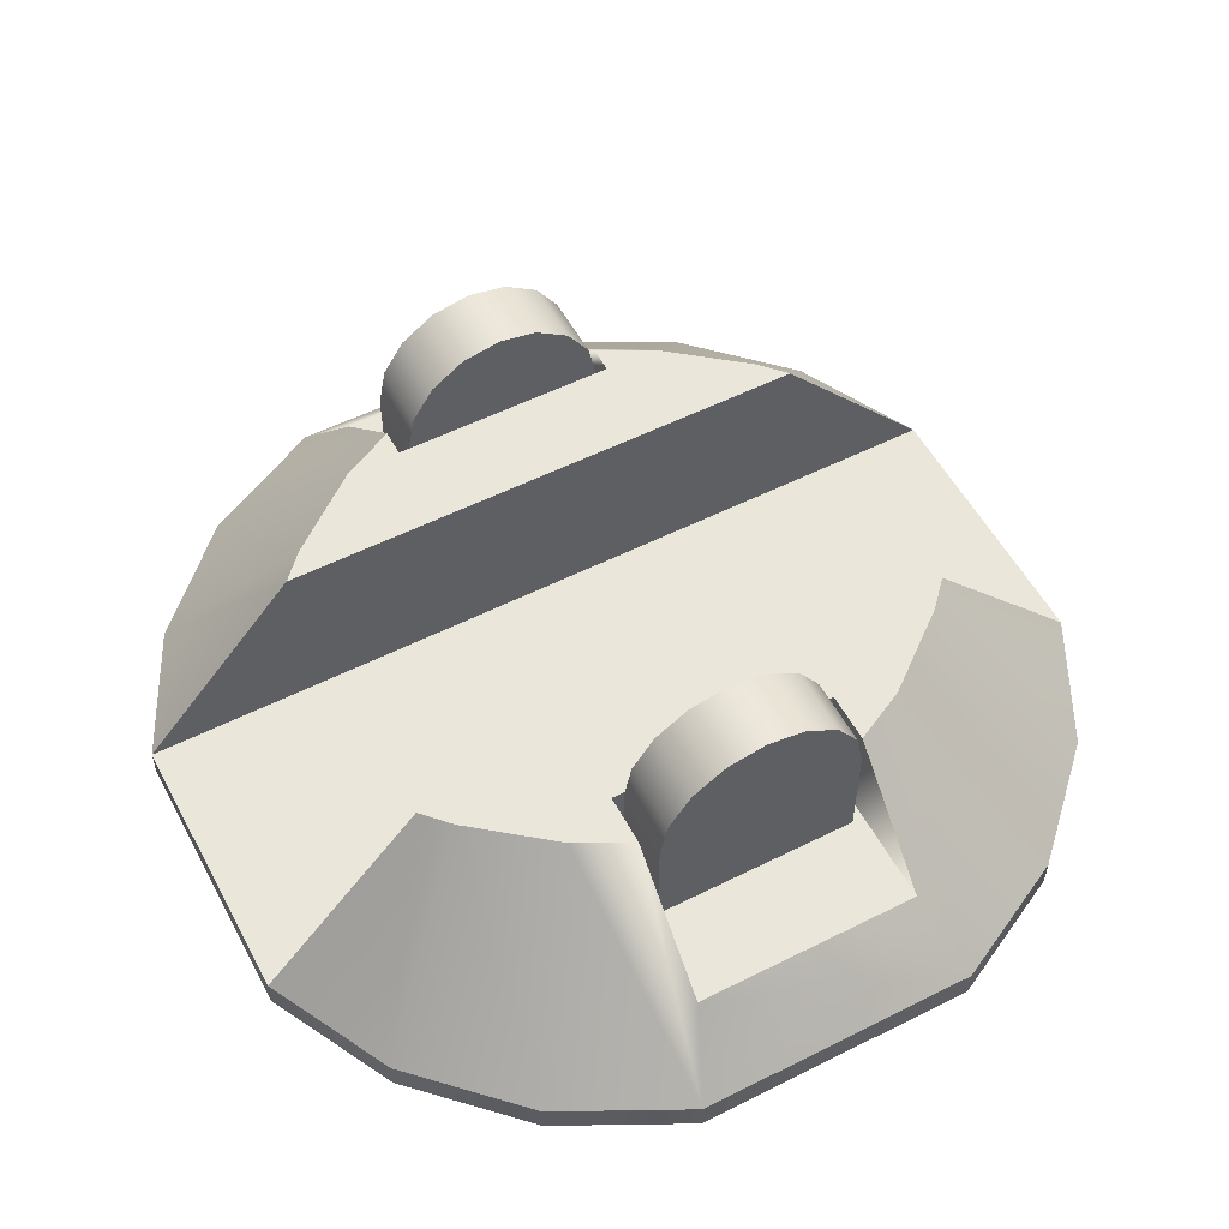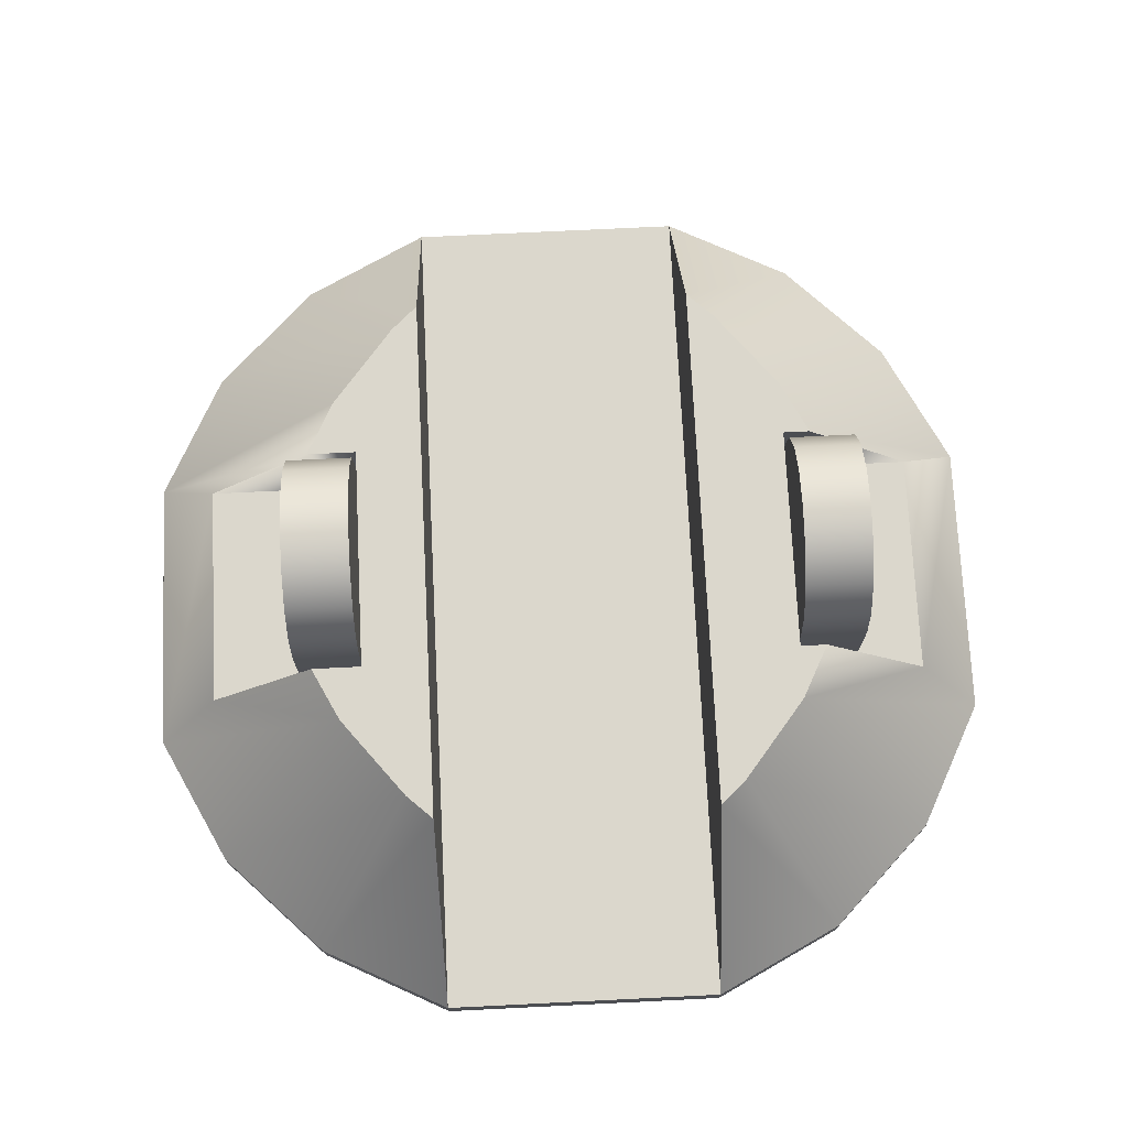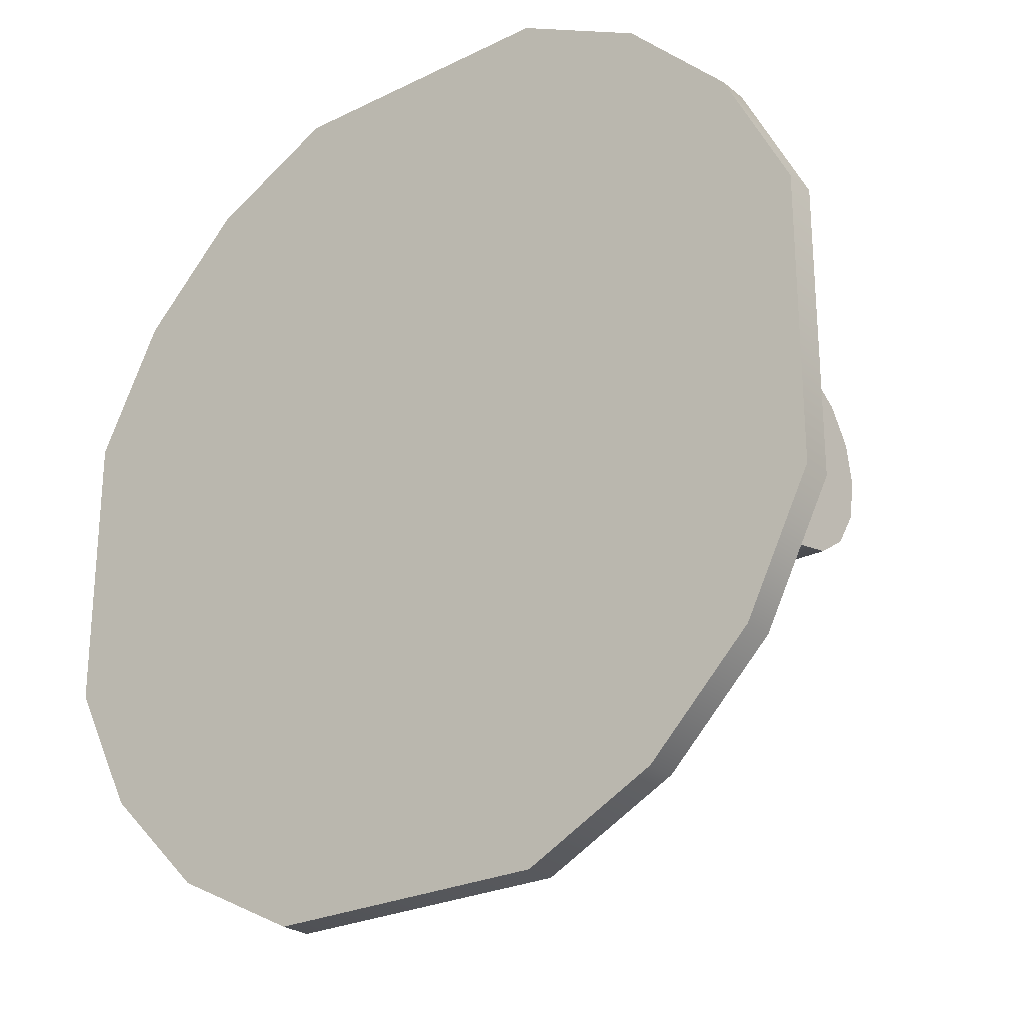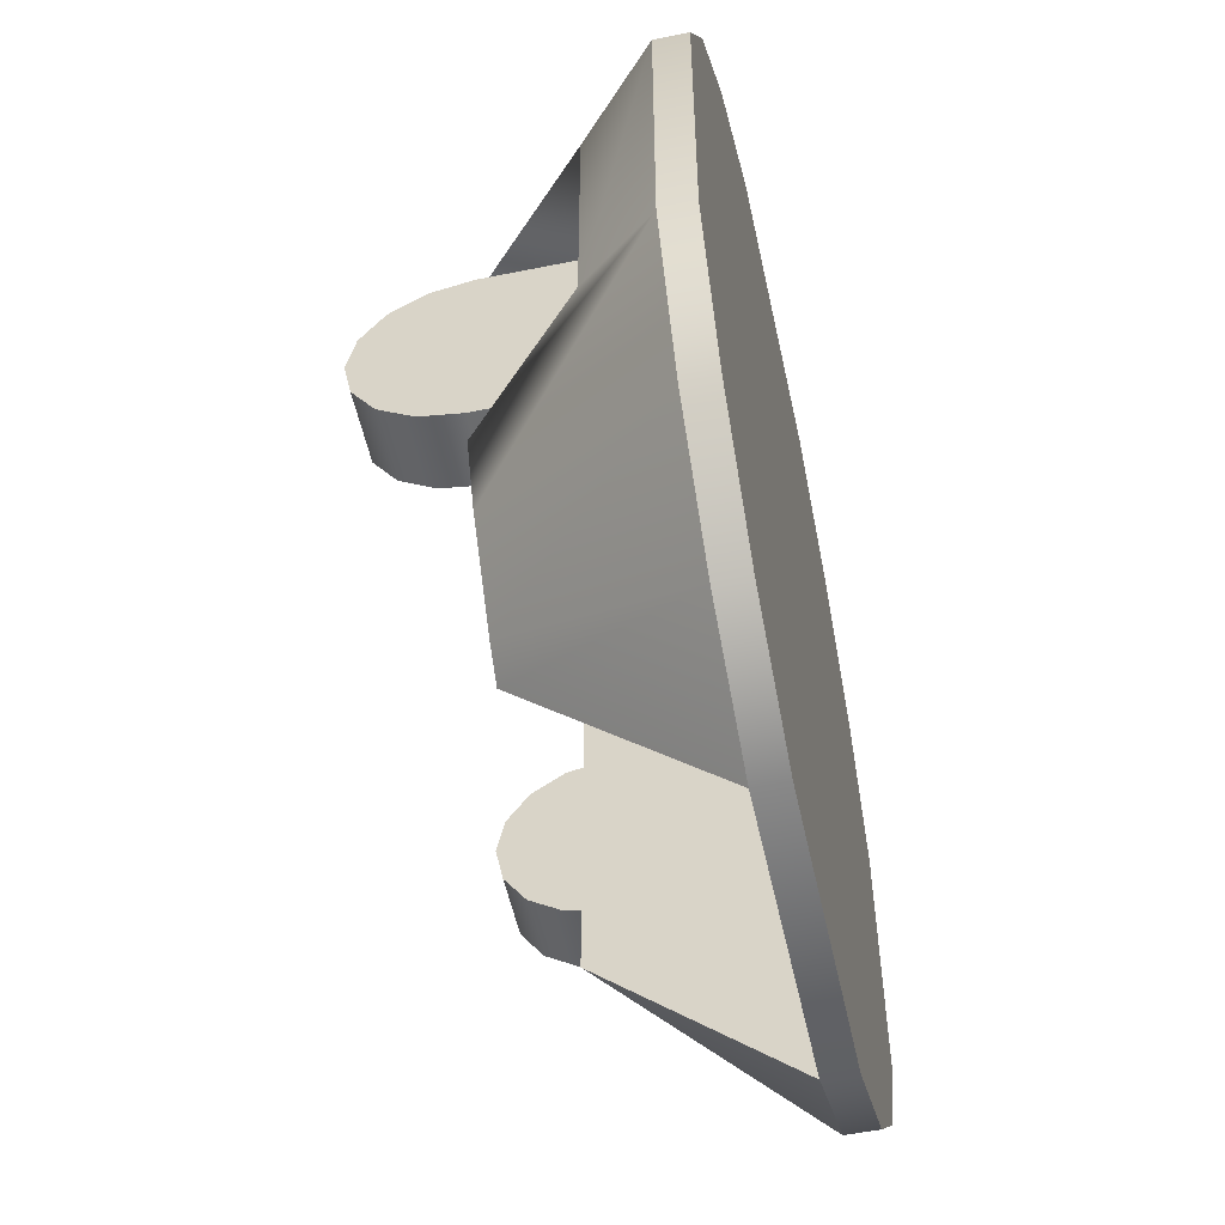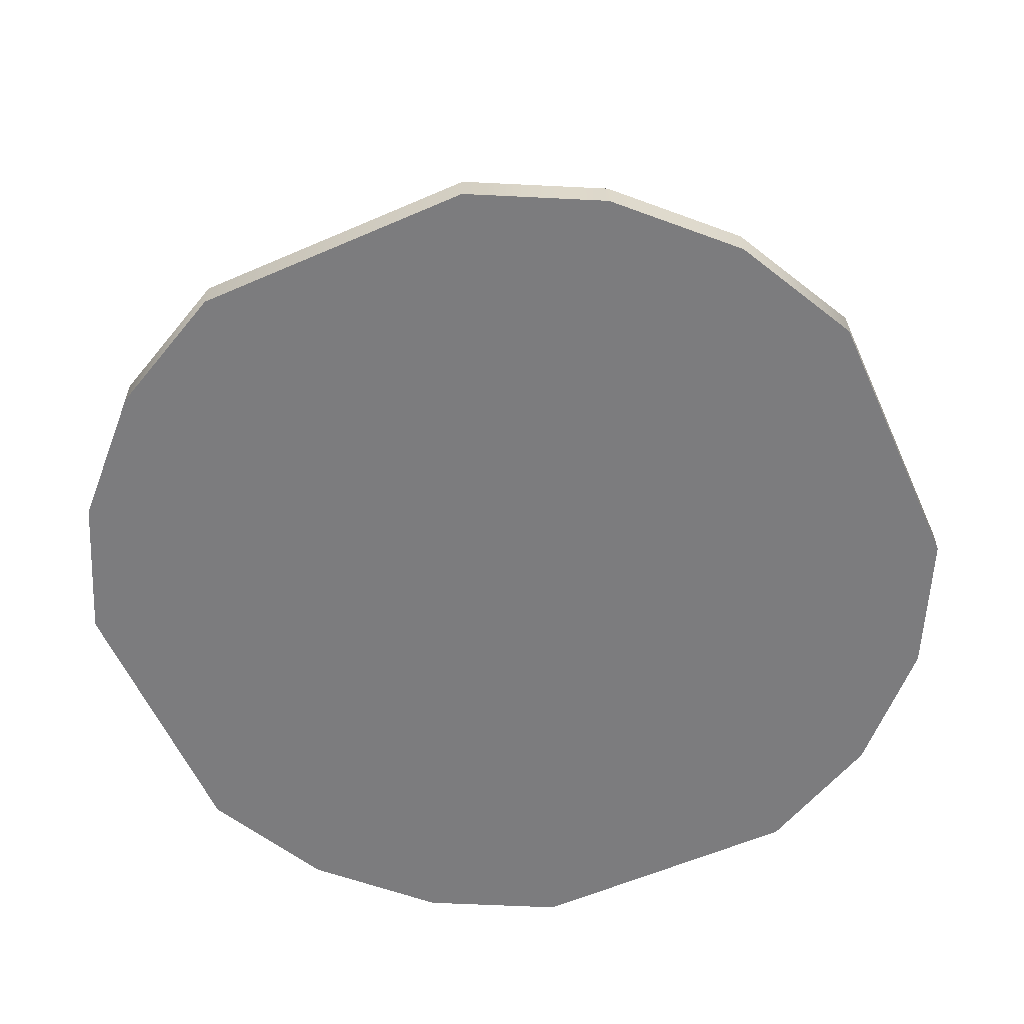
<metadata>
{"format":"obj","ext":"obj","renderer":"f3d","projection":"perspective","resolution":1024,"background":"white","views":[{"elev":54.9,"azim":-117.9,"up":"+Y"},{"elev":73.1,"azim":-2.8,"up":"+Y"},{"elev":-25.5,"azim":38.2,"up":"+Z"},{"elev":-54.3,"azim":-77.8,"up":"+Z"},{"elev":-58.9,"azim":114.1,"up":"+Y"}]}
</metadata>
<code>
v 0.714 0.6554 -0.3493
v 0.7979 0.6554 -0.3493
v 0.7122 0.6554 -0.5175
v 0.5175 0.6554 -0.7618
v 0.5175 0.6554 0.7618
v 0.4357 0.6554 0.8373
v 0.4357 0.6554 -0.8373
v 0.714 0.6554 0.3519
v 0.7966 0.6554 0.3519
v 0.7122 0.6554 0.5175
v 0.4357 0.6554 0.8373
v 0.4357 0.09466 1.341
v 0.8287 0.09466 1.141
v 0.5175 0.6554 0.7618
v 1.141 0.09466 0.8287
v 0.7122 0.6554 0.5175
v 1.341 0.09466 0.4357
v 1.143 0.3145 0.3519
v 0.7966 0.6554 0.3519
v 1.341 0.09466 -0.4357
v 1.143 0.3145 -0.3493
v 0.714 0.3145 -0.3493
v 0.714 0.3145 0.3519
v 1.143 0.3145 0.3519
v 0.4357 0.09466 -1.341
v 0.4357 0.09466 1.341
v 0.4357 0.6554 0.8373
v 0.4357 0.6554 -0.8373
v 0.8287 0.09466 -1.141
v 0.4357 0.09466 -1.341
v 0.4357 0.6554 -0.8373
v 0.5175 0.6554 -0.7618
v 1.141 0.09466 -0.8287
v 0.7122 0.6554 -0.5175
v 1.341 0.09466 -0.4357
v 0.7979 0.6554 -0.3493
v 1.143 0.3145 -0.3493
v 1.141 0.09466 0.8287
v 1.141 0.09466 0.8287
v 0.8287 0.09466 1.141
v 0.8287 0.09466 1.141
v 0.4357 0.09466 1.341
v 0.4357 0.09466 1.341
v 1.341 0.09466 0.4357
v 1.141 0.09466 0.8287
v 1.341 0.09466 0.4357
v 1.341 0.09466 -0.4357
v 1.341 0.09466 -0.4357
v -0.4357 0.09466 1.341
v 0.4357 0.09466 1.341
v 0.4357 0.09466 -1.341
v -0.4357 0.09466 -1.341
v 0.4357 0.09466 1.341
v -0.4357 0.09466 1.341
v -0.4357 0.09466 -1.341
v 0.4357 0.09466 -1.341
v -0.8287 0.09466 -1.141
v -0.8287 0.09466 -1.141
v -0.4357 0.09466 1.341
v -0.8287 0.09466 1.141
v -0.8287 0.09466 1.141
v 0.4357 0.09466 -1.341
v 0.4357 0.09466 -1.341
v 0.8287 0.09466 -1.141
v 0.8287 0.09466 -1.141
v 0.8287 0.09466 -1.141
v 0.8287 0.09466 -1.141
v 1.141 0.09466 -0.8287
v 1.141 0.09466 -0.8287
v 1.141 0.09466 -0.8287
v 1.141 0.09466 -0.8287
v 1.341 0.09466 -0.4357
v 1.341 0.09466 -0.4357
v 1.141 0 0.8287
v 1.141 0.09466 0.8287
v 0.8287 0.09466 1.141
v 0.8287 0 1.141
v 1.341 0 0.4357
v 1.341 0.09466 0.4357
v 1.341 0 -0.4357
v 1.341 0.09466 -0.4357
v 1.141 0 -0.8287
v 1.141 0.09466 -0.8287
v 0.8287 0 -1.141
v 0.8287 0.09466 -1.141
v 0.8287 0 1.141
v 0.8287 0.09466 1.141
v 0.4357 0.09466 1.341
v 0.4357 0 1.341
v -0.4357 0.09466 1.341
v -0.4357 0 1.341
v -0.8287 0.09466 1.141
v -0.8287 0 1.141
v -0.4357 0.6554 -0.8373
v -0.4357 0.6554 0.8373
v -0.4357 0.09466 1.341
v -0.4357 0.09466 -1.341
v 0.4357 0 -1.341
v 0.4357 0.09466 -1.341
v 0.8287 0.09466 -1.141
v 0.8287 0 -1.141
v -0.4357 0 -1.341
v -0.4357 0.09466 -1.341
v -0.8287 0 -1.141
v -0.8287 0.09466 -1.141
v 3.815e-07 0 3.052e-07
v 1.141 0 0.8287
v 0.8287 0 1.141
v 0.4357 0 1.341
v -0.8287 0.09466 -1.141
v -0.5175 0.6554 -0.7618
v -0.4357 0.6554 -0.8373
v -0.4357 0.09466 -1.341
v -1.141 0.09466 -0.8287
v -0.7122 0.6554 -0.5175
v -1.341 0.09466 -0.4357
v -0.7979 0.6554 -0.3493
v -1.143 0.3145 -0.3493
v -1.341 0.09466 0.4357
v -1.143 0.3145 0.3519
v -0.7122 0.6554 0.5175
v -0.7966 0.6554 0.3519
v -1.141 0.09466 0.8287
v -0.5175 0.6554 0.7618
v -0.8287 0.09466 1.141
v -0.4357 0.6554 0.8373
v -0.4357 0.09466 1.341
v 3.815e-07 0 3.052e-07
v 0.4357 0 -1.341
v 0.8287 0 -1.141
v 1.141 0 -0.8287
v 3.815e-07 0 3.052e-07
v 1.141 0 -0.8287
v 1.341 0 -0.4357
v 3.815e-07 0 3.433e-07
v 3.815e-07 0 3.433e-07
v 1.341 0 0.4357
v 3.815e-07 0 3.433e-07
v 1.141 0 0.8287
v 3.815e-07 0 3.052e-07
v 3.815e-07 0 3.052e-07
v 0.4357 0 1.341
v -0.4357 0 1.341
v -0.8287 0.09466 1.141
v -0.8287 0.09466 1.141
v -1.141 0.09466 0.8287
v -1.141 0.09466 0.8287
v -0.5175 0.6554 0.7618
v -0.4357 0.6554 0.8373
v -0.4357 0.6554 -0.8373
v -0.5175 0.6554 -0.7618
v -0.6423 0.6554 -0.3493
v -0.7979 0.6554 -0.3493
v -0.7122 0.6554 -0.5175
v -0.6423 0.6554 0.3519
v -0.7122 0.6554 0.5175
v -0.7966 0.6554 0.3519
v -1.141 0.09466 -0.8287
v -1.141 0.09466 -0.8287
v -0.8287 0.09466 -1.141
v -0.8287 0.09466 -1.141
v 3.815e-07 0 3.052e-07
v -0.4357 0 -1.341
v 0.4357 0 -1.341
v 3.815e-07 0 3.052e-07
v -0.4357 0 1.341
v -0.8287 0 1.141
v -1.141 0 0.8287
v -0.8287 0 1.141
v -0.8287 0.09466 1.141
v -1.141 0.09466 0.8287
v -1.141 0 0.8287
v -1.341 0.09466 0.4357
v -1.341 0 0.4357
v -1.341 0.09466 -0.4357
v -1.341 0 -0.4357
v -1.141 0.09466 -0.8287
v -1.141 0 -0.8287
v -0.8287 0.09466 -1.141
v -0.8287 0 -1.141
v -1.141 0.09466 0.8287
v -1.141 0.09466 0.8287
v -1.341 0.09466 0.4357
v -1.341 0.09466 0.4357
v -1.341 0.09466 -0.4357
v -1.341 0.09466 -0.4357
v -1.141 0.09466 -0.8287
v -1.141 0.09466 -0.8287
v 3.815e-07 0 3.052e-07
v -0.8287 0 -1.141
v -0.4357 0 -1.341
v -1.341 0.09466 0.4357
v -1.341 0.09466 0.4357
v -1.341 0.09466 -0.4357
v -1.341 0.09466 -0.4357
v 3.815e-07 0 3.052e-07
v -1.141 0 -0.8287
v -0.8287 0 -1.141
v 3.815e-07 0 3.052e-07
v -1.141 0 0.8287
v -1.341 0 0.4357
v 3.815e-07 0 3.433e-07
v 3.815e-07 0 3.433e-07
v -1.341 0 -0.4357
v -1.141 0 -0.8287
v 3.815e-07 0 3.052e-07
v 3.815e-07 0 3.433e-07
v -1.341 0 0.4357
v -1.341 0 -0.4357
v -0.7979 0.6554 -0.3493
v -1.143 0.3145 -0.3493
v -0.6423 0.3145 -0.3493
v -0.6423 0.6554 -0.3493
v -0.6423 0.3145 -0.3493
v -1.143 0.3145 -0.3493
v -1.143 0.3145 0.3519
v -0.6423 0.3145 0.3519
v -0.6423 0.6554 -0.3493
v -0.6423 0.3145 -0.3493
v -0.6423 0.3145 0.3519
v -0.6423 0.6554 0.3519
v -0.6423 0.3145 0.3519
v -1.143 0.3145 0.3519
v -0.7966 0.6554 0.3519
v -0.6423 0.6554 0.3519
v 0.7979 0.6554 -0.3493
v 0.714 0.6554 -0.3493
v 0.714 0.3145 -0.3493
v 1.143 0.3145 -0.3493
v 0.714 0.6554 0.3519
v 0.714 0.3145 0.3519
v 0.714 0.3145 -0.3493
v 0.714 0.6554 -0.3493
v 1.143 0.3145 0.3519
v 0.714 0.3145 0.3519
v 0.714 0.6554 0.3519
v 0.7966 0.6554 0.3519
v -0.8529 0.6483 0.3163
v -0.6475 0.6483 0.3163
v -0.6475 0.7691 0.2923
v -0.8529 0.7691 0.2923
v -0.6475 0.1815 0.3163
v -0.8529 0.1815 0.3163
v -0.8529 0.7691 0.2923
v -0.6475 0.7691 0.2923
v -0.6475 0.8714 0.2239
v -0.8529 0.8714 0.2239
v -0.6475 0.9398 0.1216
v -0.8529 0.9398 0.1216
v -0.6475 0.9638 0.0008308
v -0.8529 0.9638 0.0008308
v -0.6475 0.9398 -0.1199
v -0.8529 0.9398 -0.1199
v -0.6475 0.8714 -0.2223
v -0.8529 0.8714 -0.2223
v -0.6475 0.7691 -0.2907
v -0.8529 0.7691 -0.2907
v -0.8529 0.7691 -0.2907
v -0.6475 0.7691 -0.2907
v -0.6475 0.6483 -0.3147
v -0.8529 0.6483 -0.3147
v -0.8529 0.1815 -0.3147
v -0.6475 0.1815 -0.3147
v -0.8529 0.7691 0.2923
v -0.8529 0.6483 0.0008311
v -0.8529 0.6483 0.3163
v -0.8529 0.8714 0.2239
v -0.8529 0.9398 0.1216
v -0.8529 0.9638 0.0008308
v -0.8529 0.9398 -0.1199
v -0.8529 0.8714 -0.2223
v -0.8529 0.7691 -0.2907
v -0.8529 0.6483 -0.3147
v -0.8529 0.1815 0.3138
v -0.8529 0.1815 -0.3147
v -0.8529 0.1815 0.3163
v -0.6475 0.6483 0.3163
v -0.6475 0.6483 0.0008311
v -0.6475 0.7691 0.2923
v -0.6475 0.8714 0.2239
v -0.6475 0.9398 0.1216
v -0.6475 0.9638 0.0008308
v -0.6475 0.9398 -0.1199
v -0.6475 0.8714 -0.2223
v -0.6475 0.7691 -0.2907
v -0.6475 0.6483 -0.3147
v -0.6475 0.1815 0.3138
v -0.6475 0.1815 0.3163
v -0.6475 0.1815 -0.3147
v 0.7189 0.6483 0.3163
v 0.9242 0.6483 0.3163
v 0.9242 0.7691 0.2923
v 0.7189 0.7691 0.2923
v 0.9242 0.1815 0.3163
v 0.7189 0.1815 0.3163
v 0.7189 0.7691 0.2923
v 0.9242 0.7691 0.2923
v 0.9242 0.8714 0.2239
v 0.7189 0.8714 0.2239
v 0.9242 0.9398 0.1216
v 0.7189 0.9398 0.1216
v 0.9242 0.9638 0.0008308
v 0.7189 0.9638 0.0008308
v 0.9242 0.9398 -0.1199
v 0.7189 0.9398 -0.1199
v 0.9242 0.8714 -0.2223
v 0.7189 0.8714 -0.2223
v 0.9242 0.7691 -0.2907
v 0.7189 0.7691 -0.2907
v 0.7189 0.7691 -0.2907
v 0.9242 0.7691 -0.2907
v 0.9242 0.6483 -0.3147
v 0.7189 0.6483 -0.3147
v 0.7189 0.1815 -0.3147
v 0.9242 0.1815 -0.3147
v 0.7189 0.7691 0.2923
v 0.7189 0.6483 0.0008311
v 0.7189 0.6483 0.3163
v 0.7189 0.8714 0.2239
v 0.7189 0.9398 0.1216
v 0.7189 0.9638 0.0008308
v 0.7189 0.9398 -0.1199
v 0.7189 0.8714 -0.2223
v 0.7189 0.7691 -0.2907
v 0.7189 0.6483 -0.3147
v 0.7189 0.1815 0.3138
v 0.7189 0.1815 -0.3147
v 0.7189 0.1815 0.3163
v 0.9242 0.6483 0.3163
v 0.9242 0.6483 0.0008311
v 0.9242 0.7691 0.2923
v 0.9242 0.8714 0.2239
v 0.9242 0.9398 0.1216
v 0.9242 0.9638 0.0008308
v 0.9242 0.9398 -0.1199
v 0.9242 0.8714 -0.2223
v 0.9242 0.7691 -0.2907
v 0.9242 0.6483 -0.3147
v 0.9242 0.1815 0.3138
v 0.9242 0.1815 0.3163
v 0.9242 0.1815 -0.3147
g Mega_Rail_Hor_Pivot
f 1 2 3
f 1 3 4
f 5 1 4
f 6 5 4
f 6 4 7
f 5 8 1
f 5 9 8
f 5 10 9
f 11 12 13
f 11 13 14
f 14 13 15
f 14 15 16
f 16 15 17
f 16 17 18
f 18 19 16
f 18 17 20
f 20 21 18
f 21 22 23
f 21 23 24
f 25 26 27
f 25 27 28
f 29 30 31
f 29 31 32
f 33 29 32
f 33 32 34
f 35 33 34
f 34 36 35
f 36 37 35
f 38 39 40
f 38 40 41
f 41 40 42
f 41 42 43
f 44 45 38
f 44 46 45
f 47 46 44
f 47 48 46
f 49 50 51
f 49 51 52
f 53 50 49
f 53 49 54
f 55 52 51
f 55 51 56
f 57 52 55
f 57 58 52
f 59 49 60
f 59 60 61
f 62 63 64
f 62 64 65
f 66 67 68
f 66 68 69
f 70 71 72
f 70 72 73
f 74 75 76
f 74 76 77
f 78 75 74
f 78 79 75
f 80 79 78
f 80 81 79
f 82 81 80
f 82 83 81
f 84 83 82
f 84 85 83
f 86 87 88
f 86 88 89
f 89 88 90
f 89 90 91
f 91 90 92
f 91 92 93
f 94 95 96
f 94 96 97
f 98 99 100
f 98 100 101
f 102 99 98
f 102 103 99
f 104 103 102
f 104 105 103
f 106 107 108
f 106 108 109
f 110 111 112
f 110 112 113
f 114 111 110
f 114 115 111
f 115 114 116
f 116 117 115
f 116 118 117
f 118 116 119
f 119 120 118
f 120 119 121
f 121 122 120
f 119 123 121
f 124 121 123
f 124 123 125
f 126 124 125
f 126 125 127
f 128 129 130
f 128 130 131
f 132 133 134
f 132 134 135
f 136 134 137
f 138 137 139
f 138 139 140
f 141 142 143
f 144 145 146
f 144 146 147
f 148 149 150
f 148 150 151
f 152 148 151
f 153 152 151
f 153 151 154
f 152 155 148
f 155 156 148
f 155 157 156
f 158 159 160
f 158 160 161
f 162 163 164
f 165 166 167
f 165 167 168
f 169 170 171
f 169 171 172
f 172 171 173
f 172 173 174
f 174 173 175
f 174 175 176
f 176 175 177
f 176 177 178
f 178 177 179
f 178 179 180
f 181 182 183
f 181 183 184
f 185 186 187
f 185 187 188
f 189 190 191
f 192 193 194
f 192 194 195
f 196 197 198
f 199 200 201
f 199 201 202
f 203 204 205
f 203 205 206
f 207 208 209
f 210 211 212
f 212 213 210
f 214 215 216
f 214 216 217
f 218 219 220
f 218 220 221
f 222 223 224
f 224 225 222
f 226 227 228
f 228 229 226
f 230 231 232
f 230 232 233
f 234 235 236
f 236 237 234
f 238 239 240
f 238 240 241
f 238 242 239
f 238 243 242
f 244 245 246
f 244 246 247
f 247 246 248
f 247 248 249
f 249 248 250
f 249 250 251
f 251 250 252
f 251 252 253
f 253 252 254
f 253 254 255
f 255 254 256
f 255 256 257
f 258 259 260
f 258 260 261
f 260 262 261
f 260 263 262
f 264 265 266
f 267 265 264
f 268 265 267
f 269 265 268
f 270 265 269
f 271 265 270
f 272 265 271
f 273 265 272
f 273 274 265
f 273 275 274
f 265 274 276
f 265 276 266
f 277 278 279
f 279 278 280
f 280 278 281
f 281 278 282
f 282 278 283
f 283 278 284
f 284 278 285
f 285 278 286
f 277 287 278
f 277 288 287
f 278 287 289
f 278 289 286
f 290 291 292
f 290 292 293
f 290 294 291
f 290 295 294
f 296 297 298
f 296 298 299
f 299 298 300
f 299 300 301
f 301 300 302
f 301 302 303
f 303 302 304
f 303 304 305
f 305 304 306
f 305 306 307
f 307 306 308
f 307 308 309
f 310 311 312
f 310 312 313
f 312 314 313
f 312 315 314
f 316 317 318
f 319 317 316
f 320 317 319
f 321 317 320
f 322 317 321
f 323 317 322
f 324 317 323
f 325 317 324
f 325 326 317
f 325 327 326
f 317 326 328
f 317 328 318
f 329 330 331
f 331 330 332
f 332 330 333
f 333 330 334
f 334 330 335
f 335 330 336
f 336 330 337
f 337 330 338
f 329 339 330
f 329 340 339
f 330 339 341
f 330 341 338

</code>
